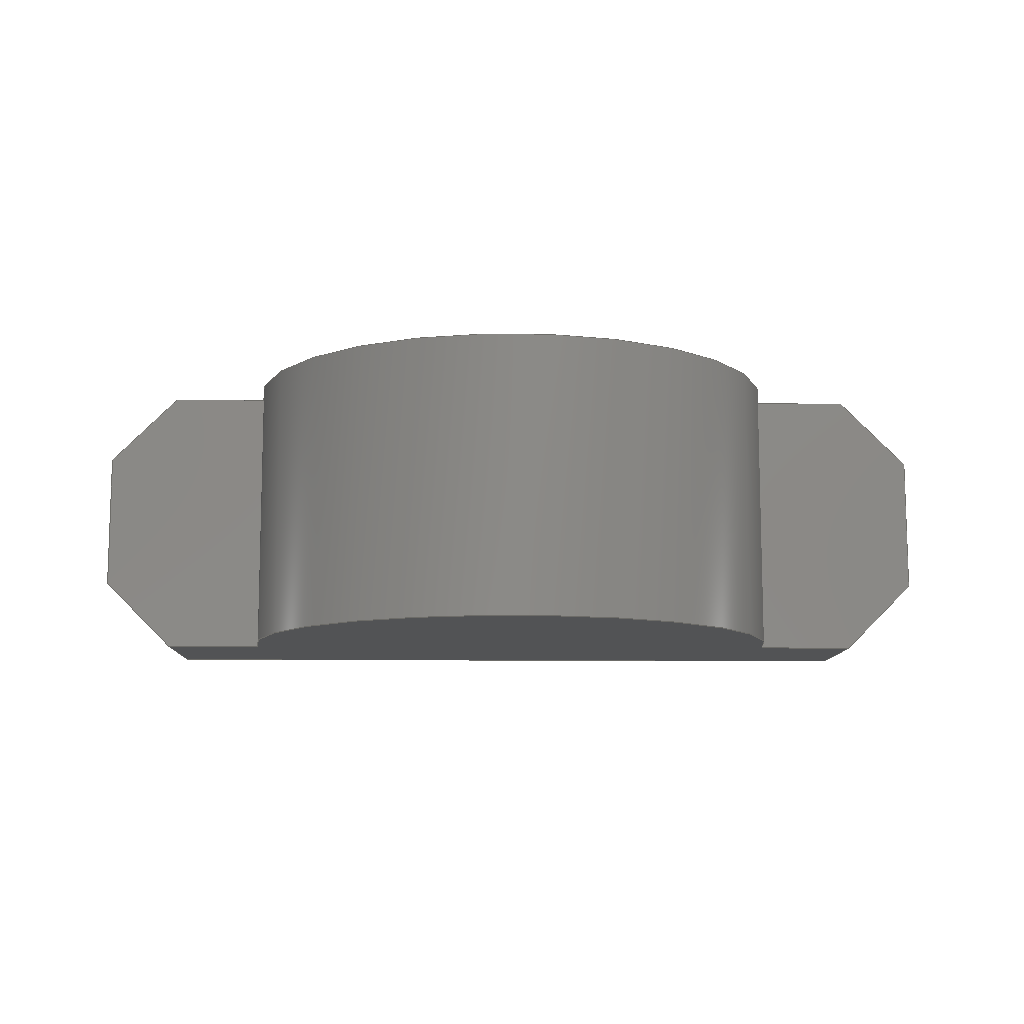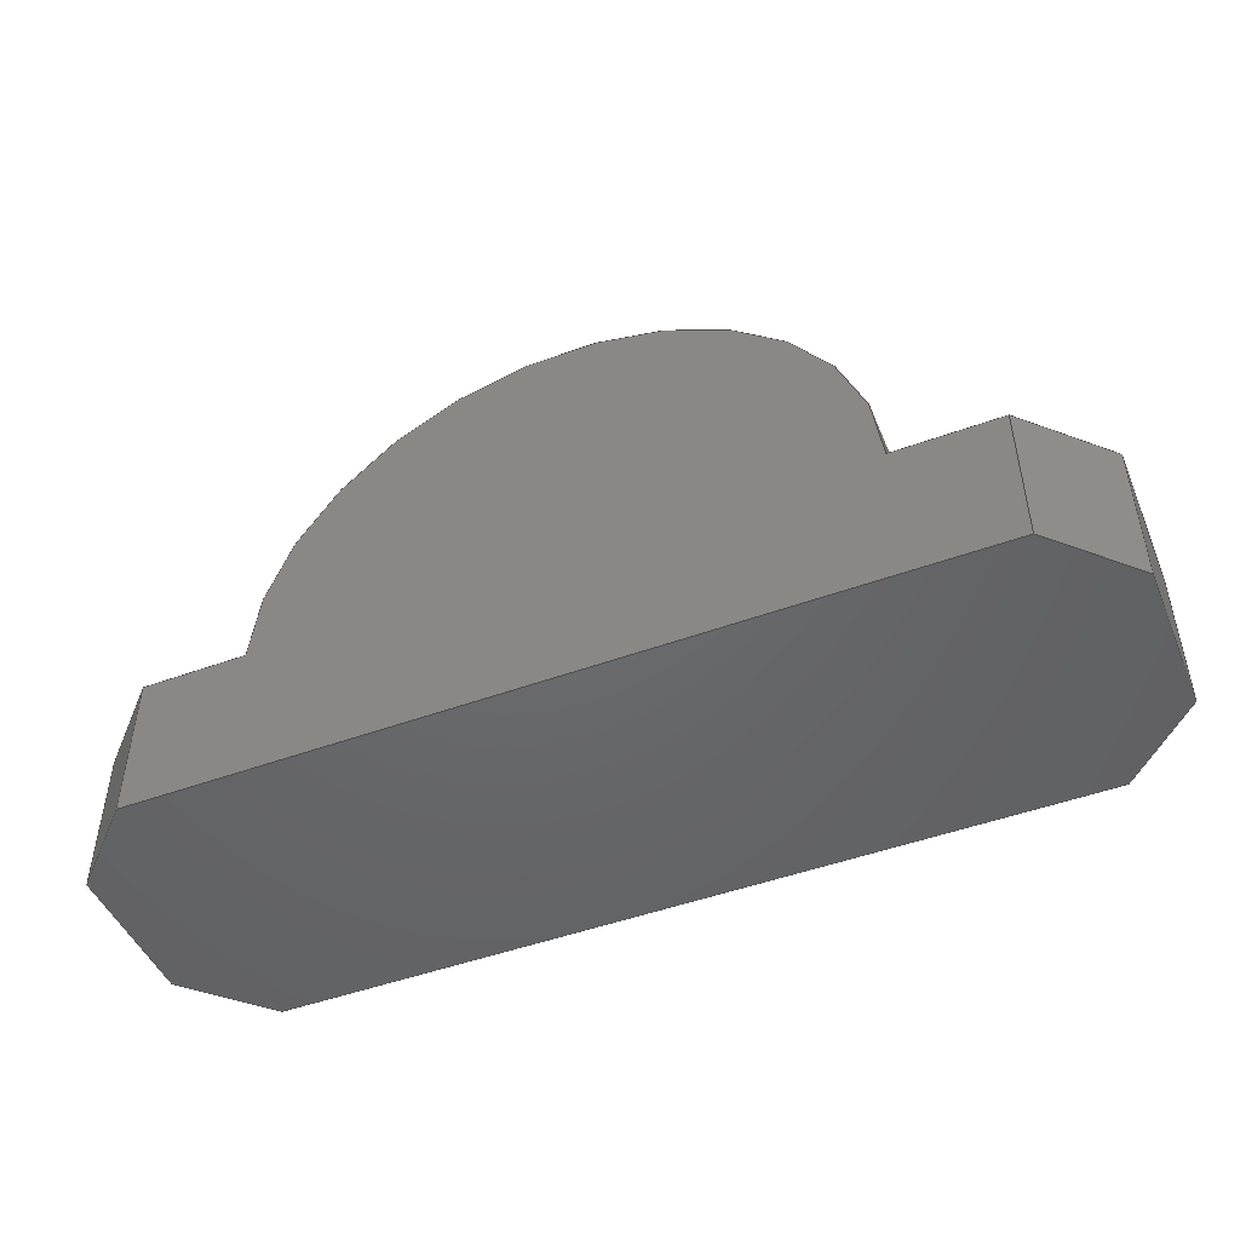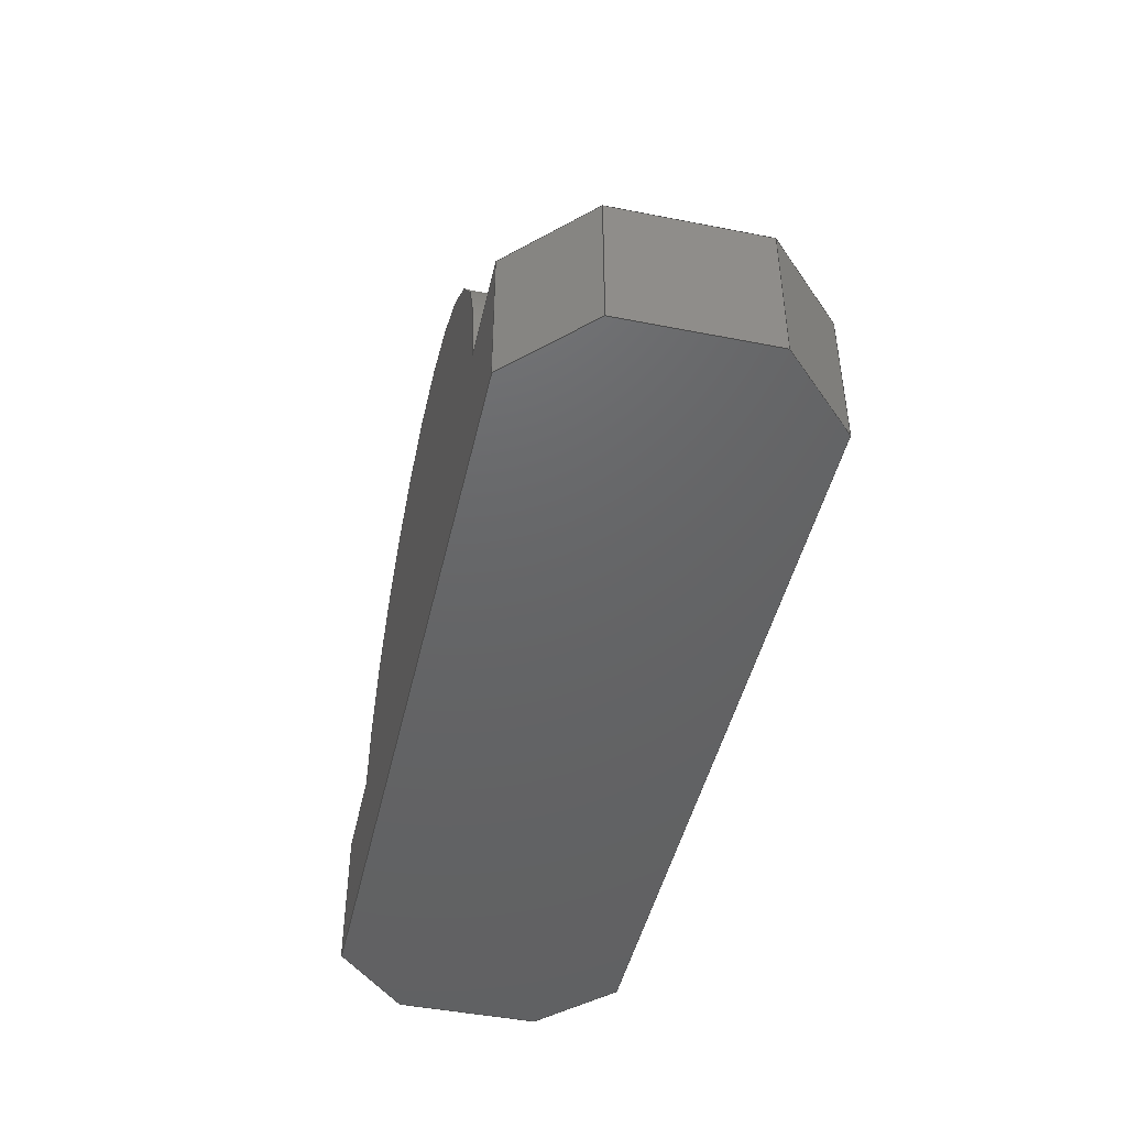
<metadata>
{"format":"step","ext":"step","renderer":"f3d","projection":"perspective","resolution":1024,"background":"white","views":[{"elev":-10.5,"azim":178.5,"up":"+Z"},{"elev":-47.7,"azim":-157.6,"up":"+Y"},{"elev":-46.0,"azim":-102.7,"up":"+Y"}]}
</metadata>
<code>
ISO-10303-21;
DATA;
#1 = APPLICATION_PROTOCOL_DEFINITION('international standard',
  'automotive_design',2000,#2);
#2 = APPLICATION_CONTEXT(
  'core data for automotive mechanical design processes');
#3 = SHAPE_DEFINITION_REPRESENTATION(#4,#10);
#4 = PRODUCT_DEFINITION_SHAPE('','',#5);
#5 = PRODUCT_DEFINITION('design','',#6,#9);
#6 = PRODUCT_DEFINITION_FORMATION('','',#7);
#7 = PRODUCT('Body','Body','',(#8));
#8 = PRODUCT_CONTEXT('',#2,'mechanical');
#9 = PRODUCT_DEFINITION_CONTEXT('part definition',#2,'design');
#10 = ADVANCED_BREP_SHAPE_REPRESENTATION('',(#11,#15),#365);
#11 = AXIS2_PLACEMENT_3D('',#12,#13,#14);
#12 = CARTESIAN_POINT('',(0,0,0));
#13 = DIRECTION('',(0,0,1));
#14 = DIRECTION('',(1,0,-0));
#15 = MANIFOLD_SOLID_BREP('',#16);
#16 = CLOSED_SHELL('',(#17,#73,#104,#128,#152,#193,#234,#251,#286,#319,
    #336,#353));
#17 = ADVANCED_FACE('',(#18),#68,.F.);
#18 = FACE_BOUND('',#19,.F.);
#19 = EDGE_LOOP('',(#20,#30,#38,#46,#54,#62));
#20 = ORIENTED_EDGE('',*,*,#21,.F.);
#21 = EDGE_CURVE('',#22,#24,#26,.T.);
#22 = VERTEX_POINT('',#23);
#23 = CARTESIAN_POINT('',(-1.6,1.225e-16,0.25));
#24 = VERTEX_POINT('',#25);
#25 = CARTESIAN_POINT('',(-1.6,1.225e-16,0.75));
#26 = LINE('',#27,#28);
#27 = CARTESIAN_POINT('',(-1.6,1.225e-16,0));
#28 = VECTOR('',#29,1);
#29 = DIRECTION('',(0,0,1));
#30 = ORIENTED_EDGE('',*,*,#31,.T.);
#31 = EDGE_CURVE('',#22,#32,#34,.T.);
#32 = VERTEX_POINT('',#33);
#33 = CARTESIAN_POINT('',(-1.35,1.223e-16,-8.327e-17)
  );
#34 = LINE('',#35,#36);
#35 = CARTESIAN_POINT('',(-1.325,1.225e-16,-0.025));
#36 = VECTOR('',#37,1);
#37 = DIRECTION('',(0.7071,0,-0.7071));
#38 = ORIENTED_EDGE('',*,*,#39,.F.);
#39 = EDGE_CURVE('',#40,#32,#42,.T.);
#40 = VERTEX_POINT('',#41);
#41 = CARTESIAN_POINT('',(-1,1.225e-16,0));
#42 = LINE('',#43,#44);
#43 = CARTESIAN_POINT('',(-1,1.225e-16,0));
#44 = VECTOR('',#45,1);
#45 = DIRECTION('',(-1,0,0));
#46 = ORIENTED_EDGE('',*,*,#47,.T.);
#47 = EDGE_CURVE('',#40,#48,#50,.T.);
#48 = VERTEX_POINT('',#49);
#49 = CARTESIAN_POINT('',(-1,1.225e-16,1));
#50 = LINE('',#51,#52);
#51 = CARTESIAN_POINT('',(-1,1.225e-16,0));
#52 = VECTOR('',#53,1);
#53 = DIRECTION('',(0,0,1));
#54 = ORIENTED_EDGE('',*,*,#55,.T.);
#55 = EDGE_CURVE('',#48,#56,#58,.T.);
#56 = VERTEX_POINT('',#57);
#57 = CARTESIAN_POINT('',(-1.35,1.223e-16,1));
#58 = LINE('',#59,#60);
#59 = CARTESIAN_POINT('',(-1,1.225e-16,1));
#60 = VECTOR('',#61,1);
#61 = DIRECTION('',(-1,0,0));
#62 = ORIENTED_EDGE('',*,*,#63,.F.);
#63 = EDGE_CURVE('',#24,#56,#64,.T.);
#64 = LINE('',#65,#66);
#65 = CARTESIAN_POINT('',(-1.575,1.225e-16,0.775));
#66 = VECTOR('',#67,1);
#67 = DIRECTION('',(0.7071,0,0.7071));
#68 = PLANE('',#69);
#69 = AXIS2_PLACEMENT_3D('',#70,#71,#72);
#70 = CARTESIAN_POINT('',(-1,1.225e-16,0));
#71 = DIRECTION('',(0,-1,0));
#72 = DIRECTION('',(-1,0,0));
#73 = ADVANCED_FACE('',(#74),#99,.F.);
#74 = FACE_BOUND('',#75,.F.);
#75 = EDGE_LOOP('',(#76,#77,#85,#93));
#76 = ORIENTED_EDGE('',*,*,#21,.T.);
#77 = ORIENTED_EDGE('',*,*,#78,.T.);
#78 = EDGE_CURVE('',#24,#79,#81,.T.);
#79 = VERTEX_POINT('',#80);
#80 = CARTESIAN_POINT('',(-1.6,-0.5,0.75));
#81 = LINE('',#82,#83);
#82 = CARTESIAN_POINT('',(-1.6,1.223e-16,0.75));
#83 = VECTOR('',#84,1);
#84 = DIRECTION('',(0,-1,0));
#85 = ORIENTED_EDGE('',*,*,#86,.F.);
#86 = EDGE_CURVE('',#87,#79,#89,.T.);
#87 = VERTEX_POINT('',#88);
#88 = CARTESIAN_POINT('',(-1.6,-0.5,0.25));
#89 = LINE('',#90,#91);
#90 = CARTESIAN_POINT('',(-1.6,-0.5,0));
#91 = VECTOR('',#92,1);
#92 = DIRECTION('',(0,0,1));
#93 = ORIENTED_EDGE('',*,*,#94,.F.);
#94 = EDGE_CURVE('',#22,#87,#95,.T.);
#95 = LINE('',#96,#97);
#96 = CARTESIAN_POINT('',(-1.6,1.223e-16,0.25));
#97 = VECTOR('',#98,1);
#98 = DIRECTION('',(0,-1,0));
#99 = PLANE('',#100);
#100 = AXIS2_PLACEMENT_3D('',#101,#102,#103);
#101 = CARTESIAN_POINT('',(-1.6,1.225e-16,0));
#102 = DIRECTION('',(1,0,0));
#103 = DIRECTION('',(0,-1,0));
#104 = ADVANCED_FACE('',(#105),#123,.T.);
#105 = FACE_BOUND('',#106,.F.);
#106 = EDGE_LOOP('',(#107,#108,#109,#117));
#107 = ORIENTED_EDGE('',*,*,#31,.F.);
#108 = ORIENTED_EDGE('',*,*,#94,.T.);
#109 = ORIENTED_EDGE('',*,*,#110,.T.);
#110 = EDGE_CURVE('',#87,#111,#113,.T.);
#111 = VERTEX_POINT('',#112);
#112 = CARTESIAN_POINT('',(-1.35,-0.5,-8.327e-17));
#113 = LINE('',#114,#115);
#114 = CARTESIAN_POINT('',(-1.475,-0.5,0.125));
#115 = VECTOR('',#116,1);
#116 = DIRECTION('',(0.7071,0,-0.7071));
#117 = ORIENTED_EDGE('',*,*,#118,.F.);
#118 = EDGE_CURVE('',#32,#111,#119,.T.);
#119 = LINE('',#120,#121);
#120 = CARTESIAN_POINT('',(-1.35,1.223e-16,0));
#121 = VECTOR('',#122,1);
#122 = DIRECTION('',(0,-1,0));
#123 = PLANE('',#124);
#124 = AXIS2_PLACEMENT_3D('',#125,#126,#127);
#125 = CARTESIAN_POINT('',(-1.475,1.223e-16,0.125));
#126 = DIRECTION('',(-0.7071,0,-0.7071));
#127 = DIRECTION('',(-0,1,-0));
#128 = ADVANCED_FACE('',(#129),#147,.F.);
#129 = FACE_BOUND('',#130,.T.);
#130 = EDGE_LOOP('',(#131,#132,#133,#141));
#131 = ORIENTED_EDGE('',*,*,#63,.F.);
#132 = ORIENTED_EDGE('',*,*,#78,.T.);
#133 = ORIENTED_EDGE('',*,*,#134,.T.);
#134 = EDGE_CURVE('',#79,#135,#137,.T.);
#135 = VERTEX_POINT('',#136);
#136 = CARTESIAN_POINT('',(-1.35,-0.5,1));
#137 = LINE('',#138,#139);
#138 = CARTESIAN_POINT('',(-1.725,-0.5,0.625));
#139 = VECTOR('',#140,1);
#140 = DIRECTION('',(0.7071,0,0.7071));
#141 = ORIENTED_EDGE('',*,*,#142,.F.);
#142 = EDGE_CURVE('',#56,#135,#143,.T.);
#143 = LINE('',#144,#145);
#144 = CARTESIAN_POINT('',(-1.35,1.223e-16,1));
#145 = VECTOR('',#146,1);
#146 = DIRECTION('',(0,-1,0));
#147 = PLANE('',#148);
#148 = AXIS2_PLACEMENT_3D('',#149,#150,#151);
#149 = CARTESIAN_POINT('',(-1.475,1.223e-16,0.875));
#150 = DIRECTION('',(0.7071,0,-0.7071));
#151 = DIRECTION('',(-0,1,-0));
#152 = ADVANCED_FACE('',(#153),#188,.F.);
#153 = FACE_BOUND('',#154,.F.);
#154 = EDGE_LOOP('',(#155,#156,#157,#165,#173,#181));
#155 = ORIENTED_EDGE('',*,*,#39,.T.);
#156 = ORIENTED_EDGE('',*,*,#118,.T.);
#157 = ORIENTED_EDGE('',*,*,#158,.T.);
#158 = EDGE_CURVE('',#111,#159,#161,.T.);
#159 = VERTEX_POINT('',#160);
#160 = CARTESIAN_POINT('',(1.35,-0.5,-8.327e-17));
#161 = LINE('',#162,#163);
#162 = CARTESIAN_POINT('',(-1.6,-0.5,0));
#163 = VECTOR('',#164,1);
#164 = DIRECTION('',(1,0,0));
#165 = ORIENTED_EDGE('',*,*,#166,.T.);
#166 = EDGE_CURVE('',#159,#167,#169,.T.);
#167 = VERTEX_POINT('',#168);
#168 = CARTESIAN_POINT('',(1.35,0,-8.327e-17));
#169 = LINE('',#170,#171);
#170 = CARTESIAN_POINT('',(1.35,-0.5,0));
#171 = VECTOR('',#172,1);
#172 = DIRECTION('',(0,1,0));
#173 = ORIENTED_EDGE('',*,*,#174,.T.);
#174 = EDGE_CURVE('',#167,#175,#177,.T.);
#175 = VERTEX_POINT('',#176);
#176 = CARTESIAN_POINT('',(1,-1.695e-32,0));
#177 = LINE('',#178,#179);
#178 = CARTESIAN_POINT('',(1.6,0,0));
#179 = VECTOR('',#180,1);
#180 = DIRECTION('',(-1,-2.825e-32,0));
#181 = ORIENTED_EDGE('',*,*,#182,.T.);
#182 = EDGE_CURVE('',#175,#40,#183,.T.);
#183 = CIRCLE('',#184,1);
#184 = AXIS2_PLACEMENT_3D('',#185,#186,#187);
#185 = CARTESIAN_POINT('',(0,-1.695e-32,0));
#186 = DIRECTION('',(0,0,1));
#187 = DIRECTION('',(1,0,0));
#188 = PLANE('',#189);
#189 = AXIS2_PLACEMENT_3D('',#190,#191,#192);
#190 = CARTESIAN_POINT('',(0,-0.01404,0));
#191 = DIRECTION('',(0,0,1));
#192 = DIRECTION('',(1,0,0));
#193 = ADVANCED_FACE('',(#194),#229,.T.);
#194 = FACE_BOUND('',#195,.T.);
#195 = EDGE_LOOP('',(#196,#197,#198,#206,#214,#222));
#196 = ORIENTED_EDGE('',*,*,#55,.T.);
#197 = ORIENTED_EDGE('',*,*,#142,.T.);
#198 = ORIENTED_EDGE('',*,*,#199,.T.);
#199 = EDGE_CURVE('',#135,#200,#202,.T.);
#200 = VERTEX_POINT('',#201);
#201 = CARTESIAN_POINT('',(1.35,-0.5,1));
#202 = LINE('',#203,#204);
#203 = CARTESIAN_POINT('',(-1.6,-0.5,1));
#204 = VECTOR('',#205,1);
#205 = DIRECTION('',(1,0,0));
#206 = ORIENTED_EDGE('',*,*,#207,.T.);
#207 = EDGE_CURVE('',#200,#208,#210,.T.);
#208 = VERTEX_POINT('',#209);
#209 = CARTESIAN_POINT('',(1.35,0,1));
#210 = LINE('',#211,#212);
#211 = CARTESIAN_POINT('',(1.35,-0.5,1));
#212 = VECTOR('',#213,1);
#213 = DIRECTION('',(0,1,0));
#214 = ORIENTED_EDGE('',*,*,#215,.T.);
#215 = EDGE_CURVE('',#208,#216,#218,.T.);
#216 = VERTEX_POINT('',#217);
#217 = CARTESIAN_POINT('',(1,-1.695e-32,1));
#218 = LINE('',#219,#220);
#219 = CARTESIAN_POINT('',(1.6,0,1));
#220 = VECTOR('',#221,1);
#221 = DIRECTION('',(-1,-2.825e-32,0));
#222 = ORIENTED_EDGE('',*,*,#223,.T.);
#223 = EDGE_CURVE('',#216,#48,#224,.T.);
#224 = CIRCLE('',#225,1);
#225 = AXIS2_PLACEMENT_3D('',#226,#227,#228);
#226 = CARTESIAN_POINT('',(0,-1.695e-32,1));
#227 = DIRECTION('',(0,0,1));
#228 = DIRECTION('',(1,0,0));
#229 = PLANE('',#230);
#230 = AXIS2_PLACEMENT_3D('',#231,#232,#233);
#231 = CARTESIAN_POINT('',(0,-0.01404,1));
#232 = DIRECTION('',(0,0,1));
#233 = DIRECTION('',(1,0,0));
#234 = ADVANCED_FACE('',(#235),#246,.T.);
#235 = FACE_BOUND('',#236,.F.);
#236 = EDGE_LOOP('',(#237,#243,#244,#245));
#237 = ORIENTED_EDGE('',*,*,#238,.T.);
#238 = EDGE_CURVE('',#175,#216,#239,.T.);
#239 = LINE('',#240,#241);
#240 = CARTESIAN_POINT('',(1,-1.695e-32,0));
#241 = VECTOR('',#242,1);
#242 = DIRECTION('',(0,0,1));
#243 = ORIENTED_EDGE('',*,*,#223,.T.);
#244 = ORIENTED_EDGE('',*,*,#47,.F.);
#245 = ORIENTED_EDGE('',*,*,#182,.F.);
#246 = CYLINDRICAL_SURFACE('',#247,1);
#247 = AXIS2_PLACEMENT_3D('',#248,#249,#250);
#248 = CARTESIAN_POINT('',(0,-1.695e-32,0));
#249 = DIRECTION('',(-0,-0,-1));
#250 = DIRECTION('',(1,0,0));
#251 = ADVANCED_FACE('',(#252),#281,.F.);
#252 = FACE_BOUND('',#253,.F.);
#253 = EDGE_LOOP('',(#254,#255,#256,#257,#265,#273,#279,#280));
#254 = ORIENTED_EDGE('',*,*,#86,.T.);
#255 = ORIENTED_EDGE('',*,*,#134,.T.);
#256 = ORIENTED_EDGE('',*,*,#199,.T.);
#257 = ORIENTED_EDGE('',*,*,#258,.F.);
#258 = EDGE_CURVE('',#259,#200,#261,.T.);
#259 = VERTEX_POINT('',#260);
#260 = CARTESIAN_POINT('',(1.6,-0.5,0.75));
#261 = LINE('',#262,#263);
#262 = CARTESIAN_POINT('',(0.925,-0.5,1.425));
#263 = VECTOR('',#264,1);
#264 = DIRECTION('',(-0.7071,0,0.7071));
#265 = ORIENTED_EDGE('',*,*,#266,.F.);
#266 = EDGE_CURVE('',#267,#259,#269,.T.);
#267 = VERTEX_POINT('',#268);
#268 = CARTESIAN_POINT('',(1.6,-0.5,0.25));
#269 = LINE('',#270,#271);
#270 = CARTESIAN_POINT('',(1.6,-0.5,0));
#271 = VECTOR('',#272,1);
#272 = DIRECTION('',(0,0,1));
#273 = ORIENTED_EDGE('',*,*,#274,.T.);
#274 = EDGE_CURVE('',#267,#159,#275,.T.);
#275 = LINE('',#276,#277);
#276 = CARTESIAN_POINT('',(0.675,-0.5,-0.675));
#277 = VECTOR('',#278,1);
#278 = DIRECTION('',(-0.7071,0,-0.7071));
#279 = ORIENTED_EDGE('',*,*,#158,.F.);
#280 = ORIENTED_EDGE('',*,*,#110,.F.);
#281 = PLANE('',#282);
#282 = AXIS2_PLACEMENT_3D('',#283,#284,#285);
#283 = CARTESIAN_POINT('',(-1.6,-0.5,0));
#284 = DIRECTION('',(0,1,0));
#285 = DIRECTION('',(1,0,0));
#286 = ADVANCED_FACE('',(#287),#314,.F.);
#287 = FACE_BOUND('',#288,.F.);
#288 = EDGE_LOOP('',(#289,#299,#305,#306,#307,#308));
#289 = ORIENTED_EDGE('',*,*,#290,.T.);
#290 = EDGE_CURVE('',#291,#293,#295,.T.);
#291 = VERTEX_POINT('',#292);
#292 = CARTESIAN_POINT('',(1.6,0,0.25));
#293 = VERTEX_POINT('',#294);
#294 = CARTESIAN_POINT('',(1.6,0,0.75));
#295 = LINE('',#296,#297);
#296 = CARTESIAN_POINT('',(1.6,0,0));
#297 = VECTOR('',#298,1);
#298 = DIRECTION('',(0,0,1));
#299 = ORIENTED_EDGE('',*,*,#300,.T.);
#300 = EDGE_CURVE('',#293,#208,#301,.T.);
#301 = LINE('',#302,#303);
#302 = CARTESIAN_POINT('',(1.725,5.551e-17,0.625));
#303 = VECTOR('',#304,1);
#304 = DIRECTION('',(-0.7071,-1.997e-32,0.7071)
  );
#305 = ORIENTED_EDGE('',*,*,#215,.T.);
#306 = ORIENTED_EDGE('',*,*,#238,.F.);
#307 = ORIENTED_EDGE('',*,*,#174,.F.);
#308 = ORIENTED_EDGE('',*,*,#309,.F.);
#309 = EDGE_CURVE('',#291,#167,#310,.T.);
#310 = LINE('',#311,#312);
#311 = CARTESIAN_POINT('',(1.475,5.551e-17,0.125));
#312 = VECTOR('',#313,1);
#313 = DIRECTION('',(-0.7071,-1.997e-32,-0.7071
    ));
#314 = PLANE('',#315);
#315 = AXIS2_PLACEMENT_3D('',#316,#317,#318);
#316 = CARTESIAN_POINT('',(1.6,0,0));
#317 = DIRECTION('',(2.825e-32,-1,0));
#318 = DIRECTION('',(-1,-2.825e-32,0));
#319 = ADVANCED_FACE('',(#320),#331,.T.);
#320 = FACE_BOUND('',#321,.F.);
#321 = EDGE_LOOP('',(#322,#323,#329,#330));
#322 = ORIENTED_EDGE('',*,*,#274,.F.);
#323 = ORIENTED_EDGE('',*,*,#324,.T.);
#324 = EDGE_CURVE('',#267,#291,#325,.T.);
#325 = LINE('',#326,#327);
#326 = CARTESIAN_POINT('',(1.6,-0.5,0.25));
#327 = VECTOR('',#328,1);
#328 = DIRECTION('',(0,1,0));
#329 = ORIENTED_EDGE('',*,*,#309,.T.);
#330 = ORIENTED_EDGE('',*,*,#166,.F.);
#331 = PLANE('',#332);
#332 = AXIS2_PLACEMENT_3D('',#333,#334,#335);
#333 = CARTESIAN_POINT('',(1.475,-0.5,0.125));
#334 = DIRECTION('',(0.7071,0,-0.7071));
#335 = DIRECTION('',(-0,-1,-0));
#336 = ADVANCED_FACE('',(#337),#348,.F.);
#337 = FACE_BOUND('',#338,.T.);
#338 = EDGE_LOOP('',(#339,#340,#346,#347));
#339 = ORIENTED_EDGE('',*,*,#258,.F.);
#340 = ORIENTED_EDGE('',*,*,#341,.T.);
#341 = EDGE_CURVE('',#259,#293,#342,.T.);
#342 = LINE('',#343,#344);
#343 = CARTESIAN_POINT('',(1.6,-0.5,0.75));
#344 = VECTOR('',#345,1);
#345 = DIRECTION('',(0,1,0));
#346 = ORIENTED_EDGE('',*,*,#300,.T.);
#347 = ORIENTED_EDGE('',*,*,#207,.F.);
#348 = PLANE('',#349);
#349 = AXIS2_PLACEMENT_3D('',#350,#351,#352);
#350 = CARTESIAN_POINT('',(1.475,-0.5,0.875));
#351 = DIRECTION('',(-0.7071,0,-0.7071));
#352 = DIRECTION('',(-0,-1,-0));
#353 = ADVANCED_FACE('',(#354),#360,.F.);
#354 = FACE_BOUND('',#355,.F.);
#355 = EDGE_LOOP('',(#356,#357,#358,#359));
#356 = ORIENTED_EDGE('',*,*,#266,.T.);
#357 = ORIENTED_EDGE('',*,*,#341,.T.);
#358 = ORIENTED_EDGE('',*,*,#290,.F.);
#359 = ORIENTED_EDGE('',*,*,#324,.F.);
#360 = PLANE('',#361);
#361 = AXIS2_PLACEMENT_3D('',#362,#363,#364);
#362 = CARTESIAN_POINT('',(1.6,-0.5,0));
#363 = DIRECTION('',(-1,0,0));
#364 = DIRECTION('',(0,1,0));
#365 = ( GEOMETRIC_REPRESENTATION_CONTEXT(3) 
GLOBAL_UNCERTAINTY_ASSIGNED_CONTEXT((#369)) GLOBAL_UNIT_ASSIGNED_CONTEXT
((#366,#367,#368)) REPRESENTATION_CONTEXT('Context #1',
  '3D Context with UNIT and UNCERTAINTY') );
#366 = ( LENGTH_UNIT() NAMED_UNIT(*) SI_UNIT(.MILLI.,.METRE.) );
#367 = ( NAMED_UNIT(*) PLANE_ANGLE_UNIT() SI_UNIT($,.RADIAN.) );
#368 = ( NAMED_UNIT(*) SI_UNIT($,.STERADIAN.) SOLID_ANGLE_UNIT() );
#369 = UNCERTAINTY_MEASURE_WITH_UNIT(LENGTH_MEASURE(5e-05),#366,
  'distance_accuracy_value','confusion accuracy');
#370 = PRODUCT_RELATED_PRODUCT_CATEGORY('part',$,(#7));
#371 = MECHANICAL_DESIGN_GEOMETRIC_PRESENTATION_REPRESENTATION('',(#372)
  ,#365);
#372 = STYLED_ITEM('color',(#373),#15);
#373 = PRESENTATION_STYLE_ASSIGNMENT((#374,#380));
#374 = SURFACE_STYLE_USAGE(.BOTH.,#375);
#375 = SURFACE_SIDE_STYLE('',(#376));
#376 = SURFACE_STYLE_FILL_AREA(#377);
#377 = FILL_AREA_STYLE('',(#378));
#378 = FILL_AREA_STYLE_COLOUR('',#379);
#379 = COLOUR_RGB('',0.8,0.8,0.8);
#380 = CURVE_STYLE('',#381,POSITIVE_LENGTH_MEASURE(0.1),#382);
#381 = DRAUGHTING_PRE_DEFINED_CURVE_FONT('continuous');
#382 = COLOUR_RGB('',0.09804,0.09804,
  0.09804);
ENDSEC;
END-ISO-10303-21;

</code>
